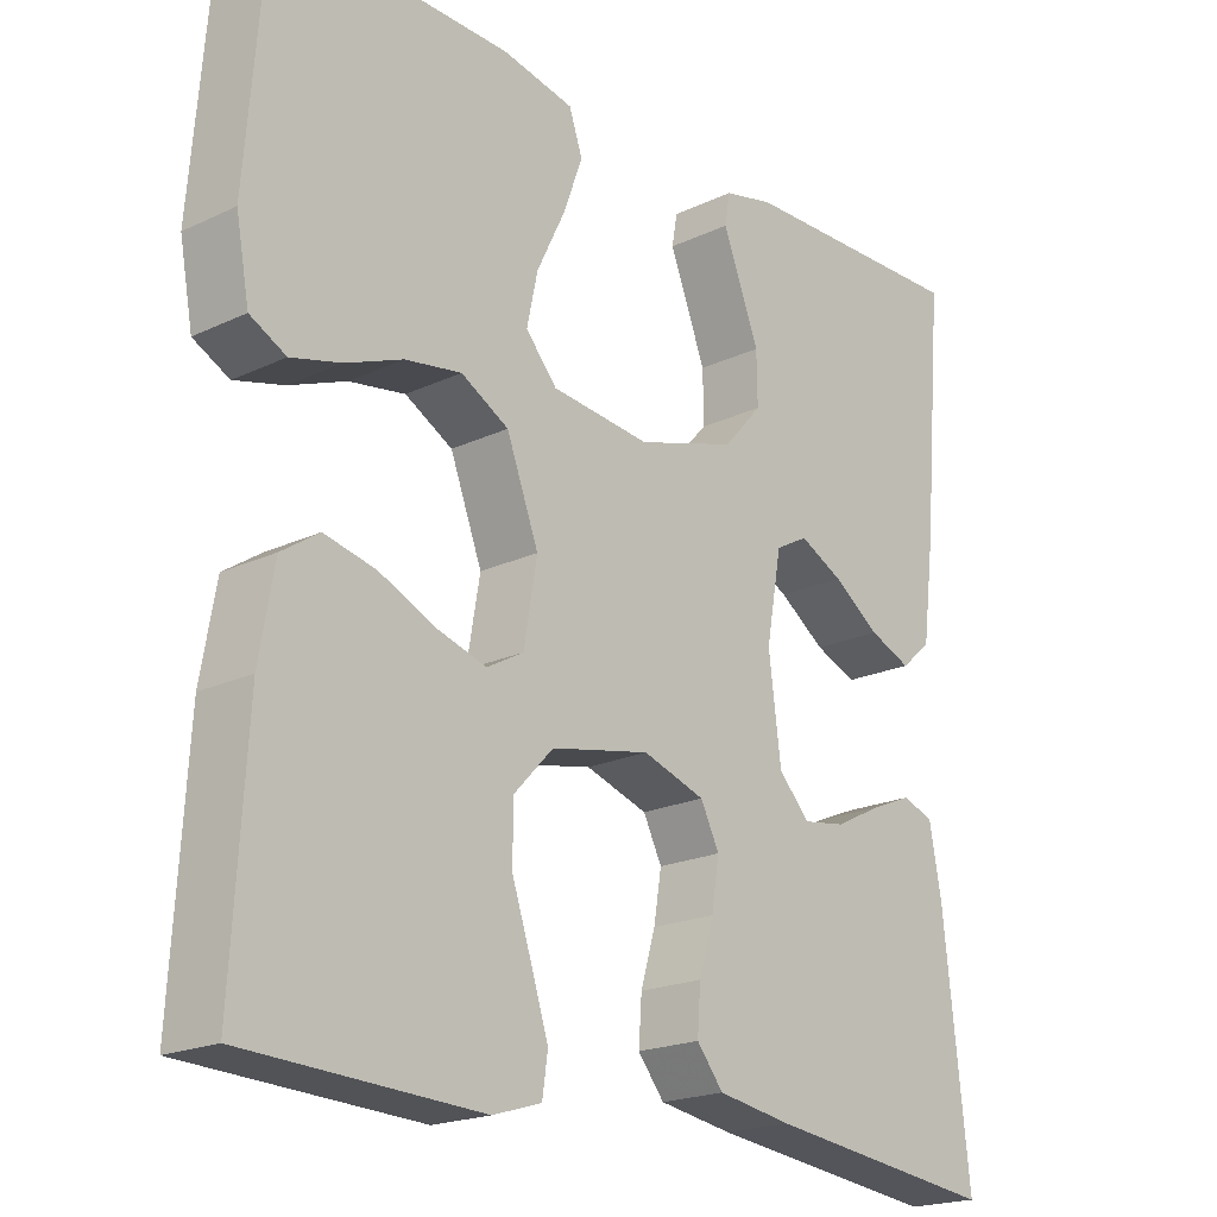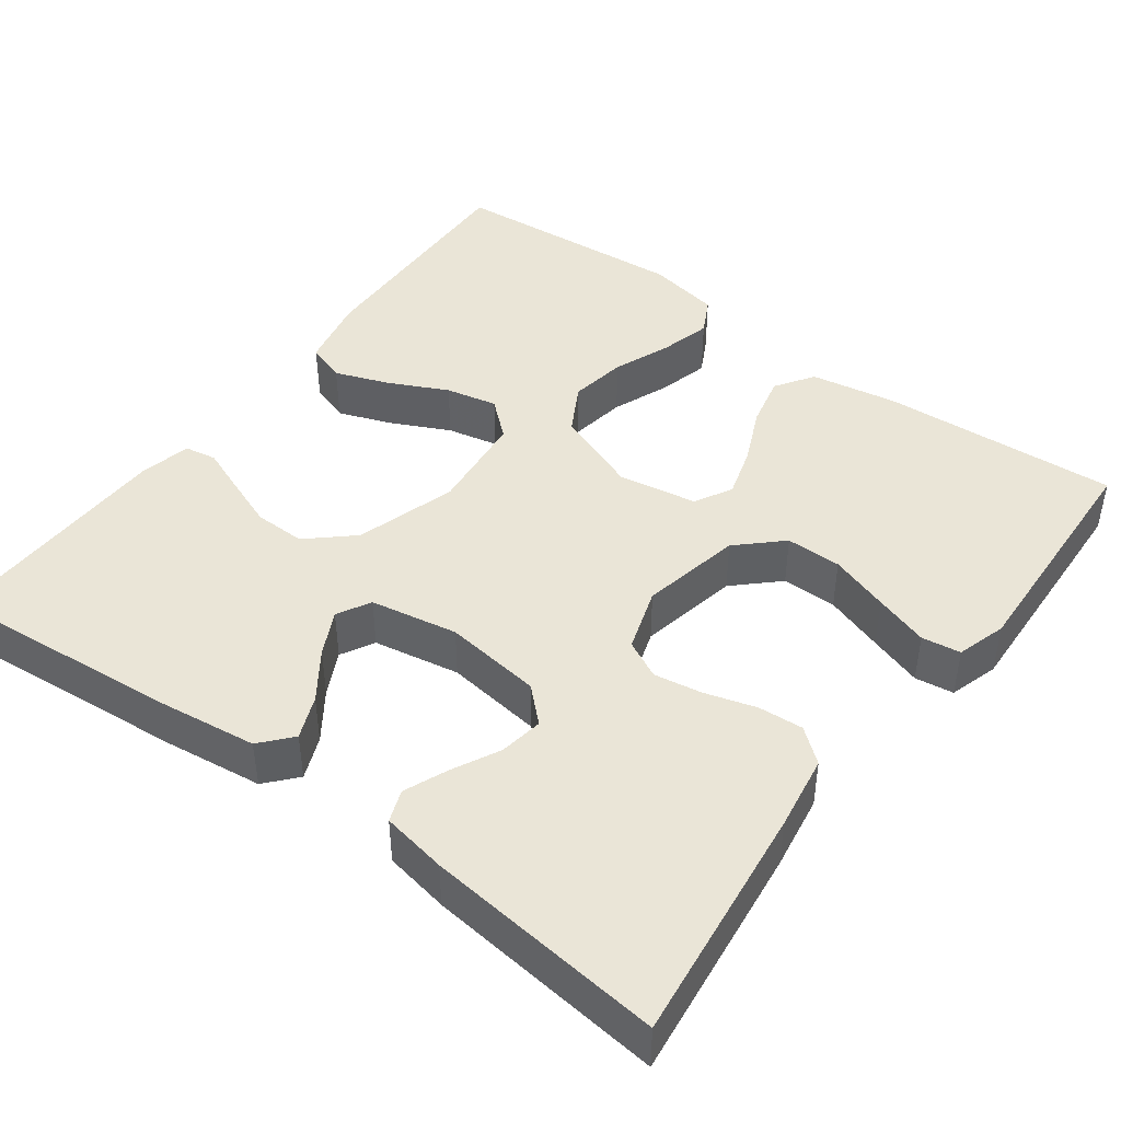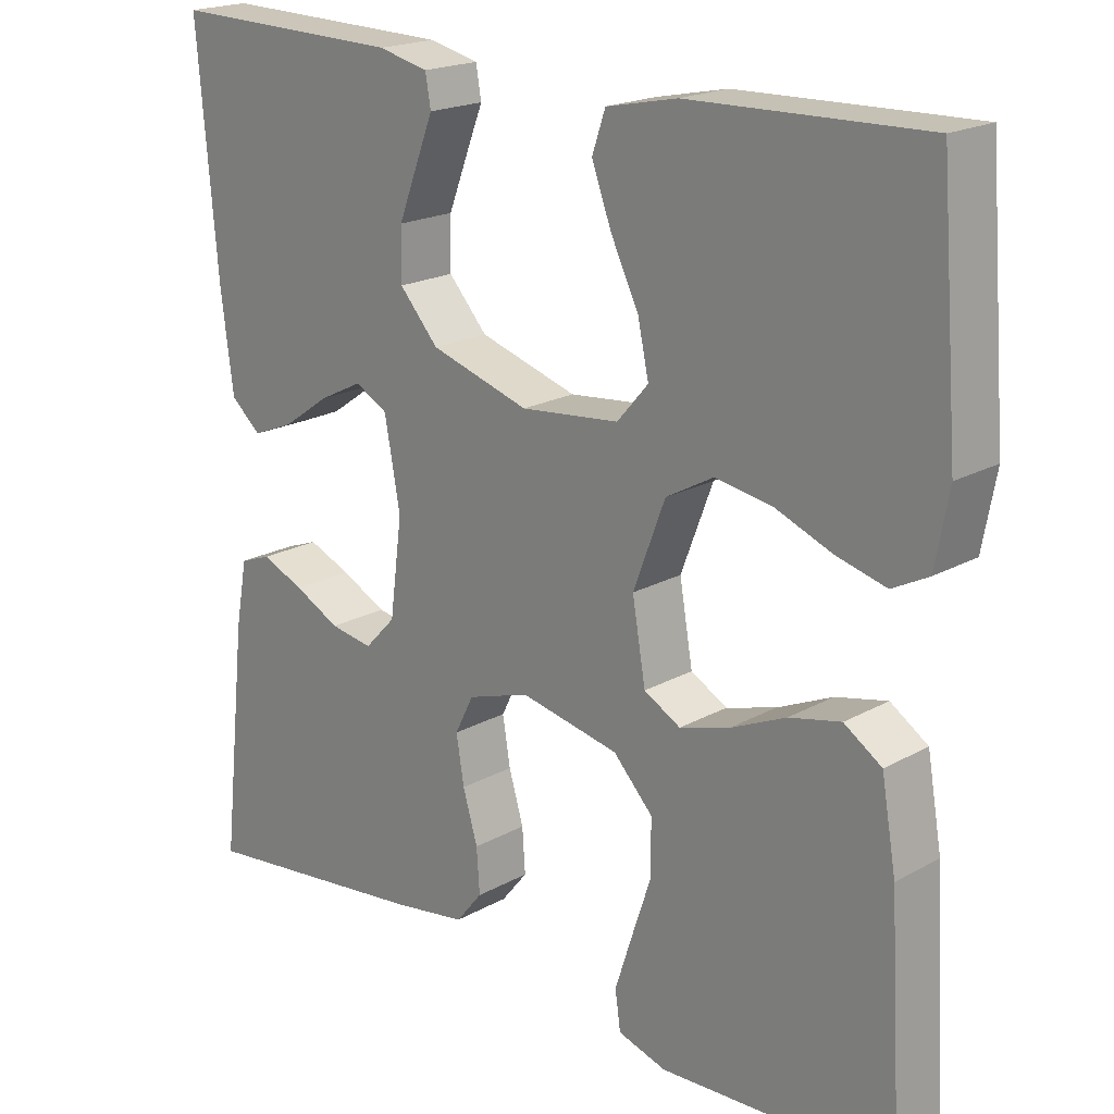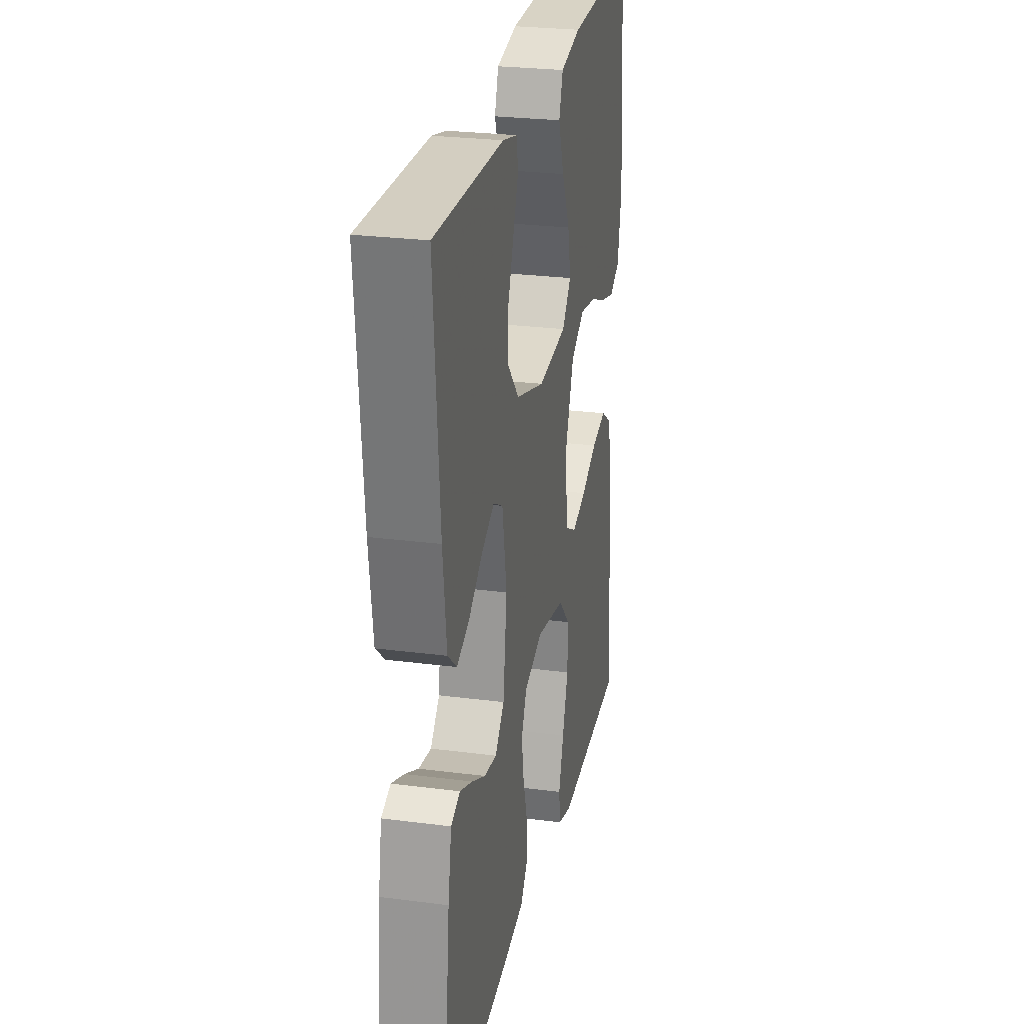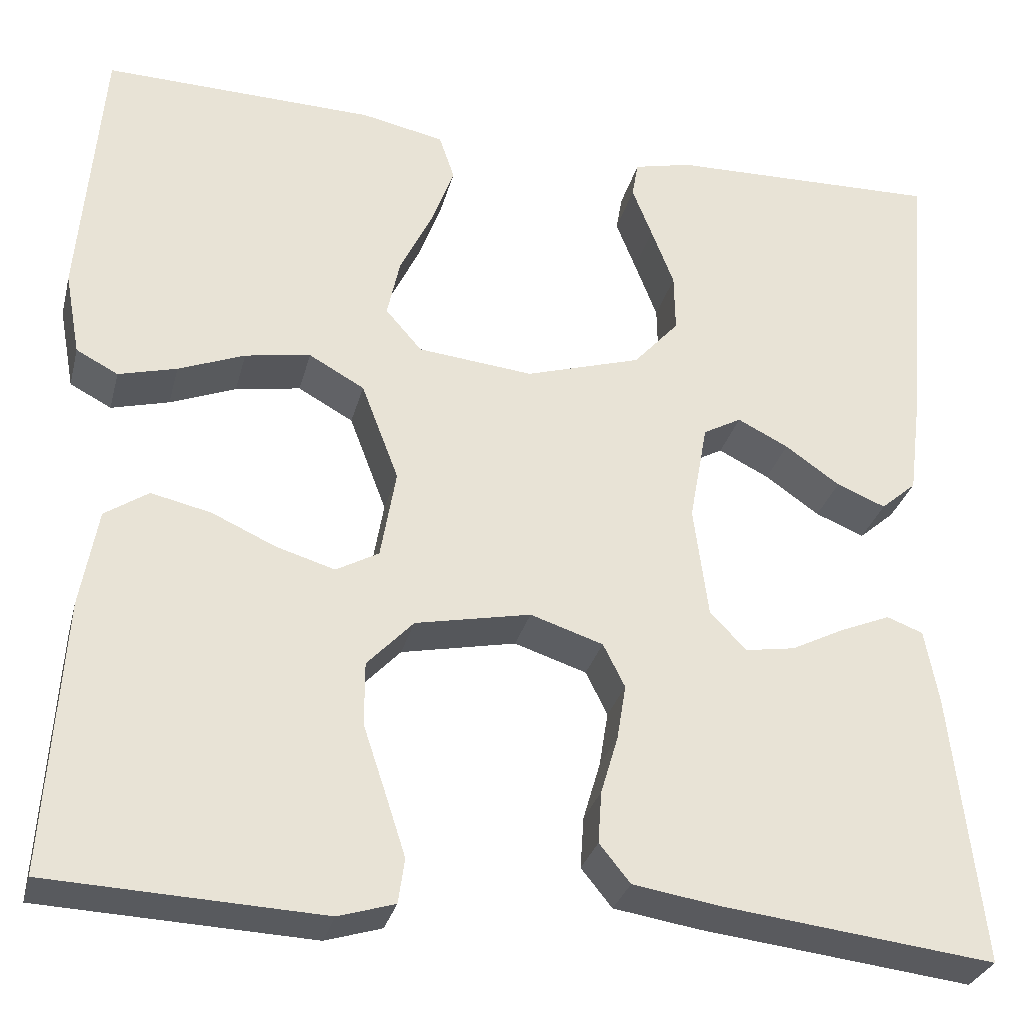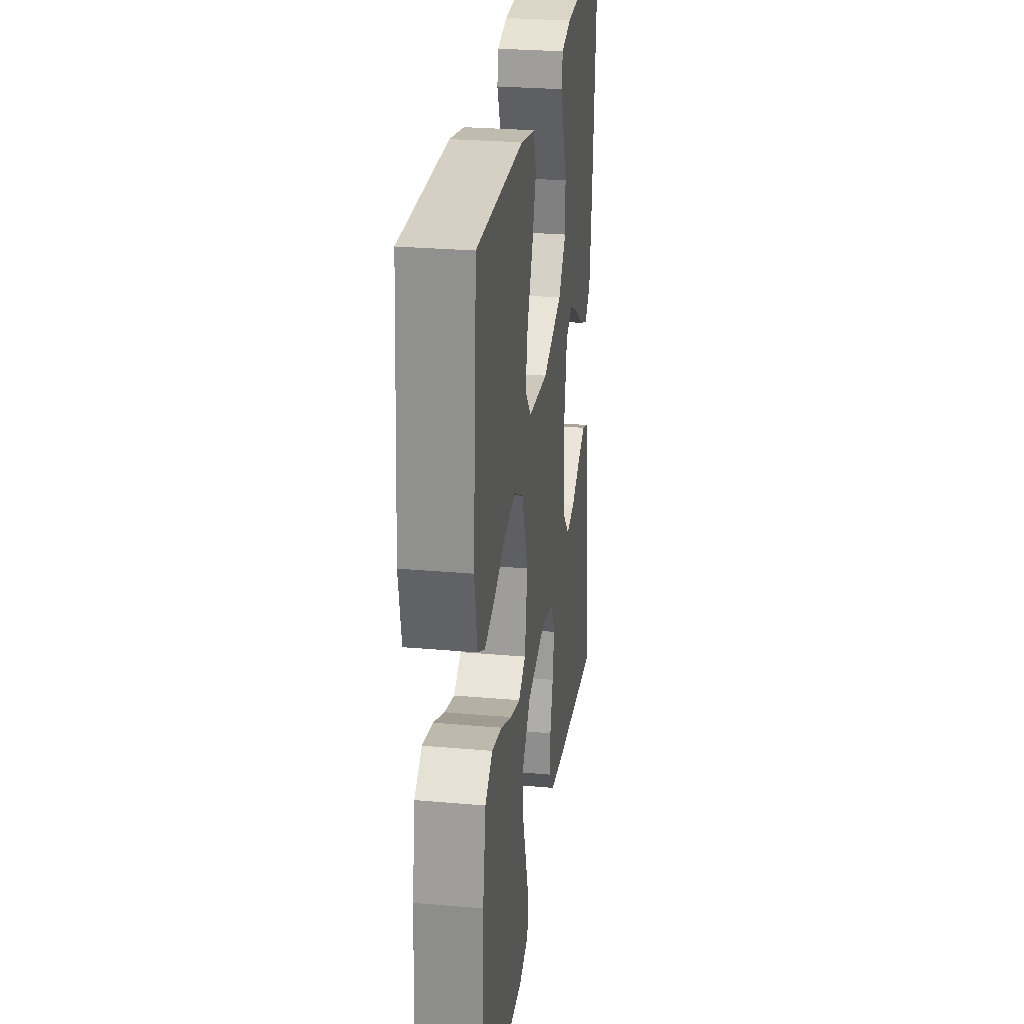
<metadata>
{"format":"obj","ext":"obj","renderer":"f3d","projection":"perspective","resolution":1024,"background":"white","views":[{"elev":-20.1,"azim":-49.1,"up":"+Z"},{"elev":44.4,"azim":126.5,"up":"+Y"},{"elev":19.7,"azim":-135.8,"up":"+Z"},{"elev":26.3,"azim":101.6,"up":"+Z"},{"elev":-30.1,"azim":-13.9,"up":"+Z"},{"elev":27.7,"azim":-82.3,"up":"+Z"}]}
</metadata>
<code>
v 0.5 0.07 -0.5
v 0.2 0.07 -0.465
v 0.105 0.07 -0.45
v 0.071 0.07 -0.408
v 0.075 0.07 -0.351
v 0.094 0.07 -0.287
v 0.104 0.07 -0.226
v 0.08 0.07 -0.178
v 0 0.07 -0.152
v -0.127 0.07 -0.178
v -0.178 0.07 -0.232
v -0.178 0.07 -0.302
v -0.153 0.07 -0.377
v -0.131 0.07 -0.445
v -0.138 0.07 -0.494
v -0.2 0.07 -0.513
v -0.5 0.07 -0.5
v -0.482 0.07 -0.2
v -0.463 0.07 -0.091
v -0.415 0.07 -0.059
v -0.349 0.07 -0.074
v -0.278 0.07 -0.106
v -0.214 0.07 -0.125
v -0.167 0.07 -0.099
v -0.15 0.07 0
v -0.191 0.07 0.108
v -0.252 0.07 0.142
v -0.324 0.07 0.13
v -0.397 0.07 0.101
v -0.461 0.07 0.084
v -0.507 0.07 0.108
v -0.524 0.07 0.2
v -0.5 0.07 0.5
v -0.2 0.07 0.492
v -0.109 0.07 0.473
v -0.092 0.07 0.423
v -0.117 0.07 0.355
v -0.153 0.07 0.281
v -0.167 0.07 0.216
v -0.127 0.07 0.17
v 0 0.07 0.157
v 0.127 0.07 0.196
v 0.177 0.07 0.252
v 0.176 0.07 0.317
v 0.151 0.07 0.382
v 0.129 0.07 0.438
v 0.136 0.07 0.478
v 0.2 0.07 0.493
v 0.5 0.07 0.5
v 0.474 0.07 0.2
v 0.458 0.07 0.075
v 0.419 0.07 0.041
v 0.365 0.07 0.063
v 0.305 0.07 0.105
v 0.249 0.07 0.133
v 0.207 0.07 0.11
v 0.187 0.07 0
v 0.203 0.07 -0.123
v 0.243 0.07 -0.165
v 0.298 0.07 -0.156
v 0.357 0.07 -0.126
v 0.412 0.07 -0.103
v 0.452 0.07 -0.118
v 0.467 0.07 -0.2
v 0.5 0 -0.5
v 0.2 0 -0.465
v 0.105 0 -0.45
v 0.071 0 -0.408
v 0.075 0 -0.351
v 0.094 0 -0.287
v 0.104 0 -0.226
v 0.08 0 -0.178
v 0 0 -0.152
v -0.127 0 -0.178
v -0.178 0 -0.232
v -0.178 0 -0.302
v -0.153 0 -0.377
v -0.131 0 -0.445
v -0.138 0 -0.494
v -0.2 0 -0.513
v -0.5 0 -0.5
v -0.482 0 -0.2
v -0.463 0 -0.091
v -0.415 0 -0.059
v -0.349 0 -0.074
v -0.278 0 -0.106
v -0.214 0 -0.125
v -0.167 0 -0.099
v -0.15 0 0
v -0.191 0 0.108
v -0.252 0 0.142
v -0.324 0 0.13
v -0.397 0 0.101
v -0.461 0 0.084
v -0.507 0 0.108
v -0.524 0 0.2
v -0.5 0 0.5
v -0.2 0 0.492
v -0.109 0 0.473
v -0.092 0 0.423
v -0.117 0 0.355
v -0.153 0 0.281
v -0.167 0 0.216
v -0.127 0 0.17
v 0 0 0.157
v 0.127 0 0.196
v 0.177 0 0.252
v 0.176 0 0.317
v 0.151 0 0.382
v 0.129 0 0.438
v 0.136 0 0.478
v 0.2 0 0.493
v 0.5 0 0.5
v 0.474 0 0.2
v 0.458 0 0.075
v 0.419 0 0.041
v 0.365 0 0.063
v 0.305 0 0.105
v 0.249 0 0.133
v 0.207 0 0.11
v 0.187 0 0
v 0.203 0 -0.123
v 0.243 0 -0.165
v 0.298 0 -0.156
v 0.357 0 -0.126
v 0.412 0 -0.103
v 0.452 0 -0.118
v 0.467 0 -0.2
f 60 61 62 63
f 60 63 64 1
f 51 52 53 54
f 51 54 55
f 50 51 55
f 49 50 55
f 48 49 55 56
f 45 46 47 48
f 44 45 48
f 43 44 48 56
f 35 36 37 38
f 33 34 35 38
f 33 38 39
f 32 33 39 40
f 28 29 30 31
f 27 28 31 32
f 19 20 21 22
f 19 22 23
f 18 19 23
f 17 18 23
f 12 13 14 15
f 12 15 16 17
f 3 4 5 6
f 3 6 7
f 2 3 7
f 59 60 1 2
f 58 59 2 7
f 57 58 7 8
f 42 43 56 57
f 41 42 57 8
f 27 32 40 41
f 26 27 41
f 25 26 41 8
f 17 23 24
f 11 12 17
f 10 11 17 24
f 9 10 24 25
f 8 9 25
f 127 126 125 124
f 65 128 127 124
f 118 117 116 115
f 119 118 115
f 119 115 114
f 119 114 113
f 120 119 113 112
f 112 111 110 109
f 112 109 108
f 120 112 108 107
f 102 101 100 99
f 102 99 98 97
f 103 102 97
f 104 103 97 96
f 95 94 93 92
f 96 95 92 91
f 86 85 84 83
f 87 86 83
f 87 83 82
f 87 82 81
f 79 78 77 76
f 81 80 79 76
f 70 69 68 67
f 71 70 67
f 71 67 66
f 66 65 124 123
f 71 66 123 122
f 72 71 122 121
f 121 120 107 106
f 72 121 106 105
f 105 104 96 91
f 105 91 90
f 72 105 90 89
f 88 87 81
f 81 76 75
f 88 81 75 74
f 89 88 74 73
f 89 73 72
f 1 65 66 2
f 2 66 67 3
f 3 67 68 4
f 4 68 69 5
f 5 69 70 6
f 6 70 71 7
f 7 71 72 8
f 8 72 73 9
f 9 73 74 10
f 10 74 75 11
f 11 75 76 12
f 12 76 77 13
f 13 77 78 14
f 14 78 79 15
f 15 79 80 16
f 16 80 81 17
f 17 81 82 18
f 18 82 83 19
f 19 83 84 20
f 20 84 85 21
f 21 85 86 22
f 22 86 87 23
f 23 87 88 24
f 24 88 89 25
f 25 89 90 26
f 26 90 91 27
f 27 91 92 28
f 28 92 93 29
f 29 93 94 30
f 30 94 95 31
f 31 95 96 32
f 32 96 97 33
f 33 97 98 34
f 34 98 99 35
f 35 99 100 36
f 36 100 101 37
f 37 101 102 38
f 38 102 103 39
f 39 103 104 40
f 40 104 105 41
f 41 105 106 42
f 42 106 107 43
f 43 107 108 44
f 44 108 109 45
f 45 109 110 46
f 46 110 111 47
f 47 111 112 48
f 48 112 113 49
f 49 113 114 50
f 50 114 115 51
f 51 115 116 52
f 52 116 117 53
f 53 117 118 54
f 54 118 119 55
f 55 119 120 56
f 56 120 121 57
f 57 121 122 58
f 58 122 123 59
f 59 123 124 60
f 60 124 125 61
f 61 125 126 62
f 62 126 127 63
f 63 127 128 64
f 64 128 65 1

</code>
